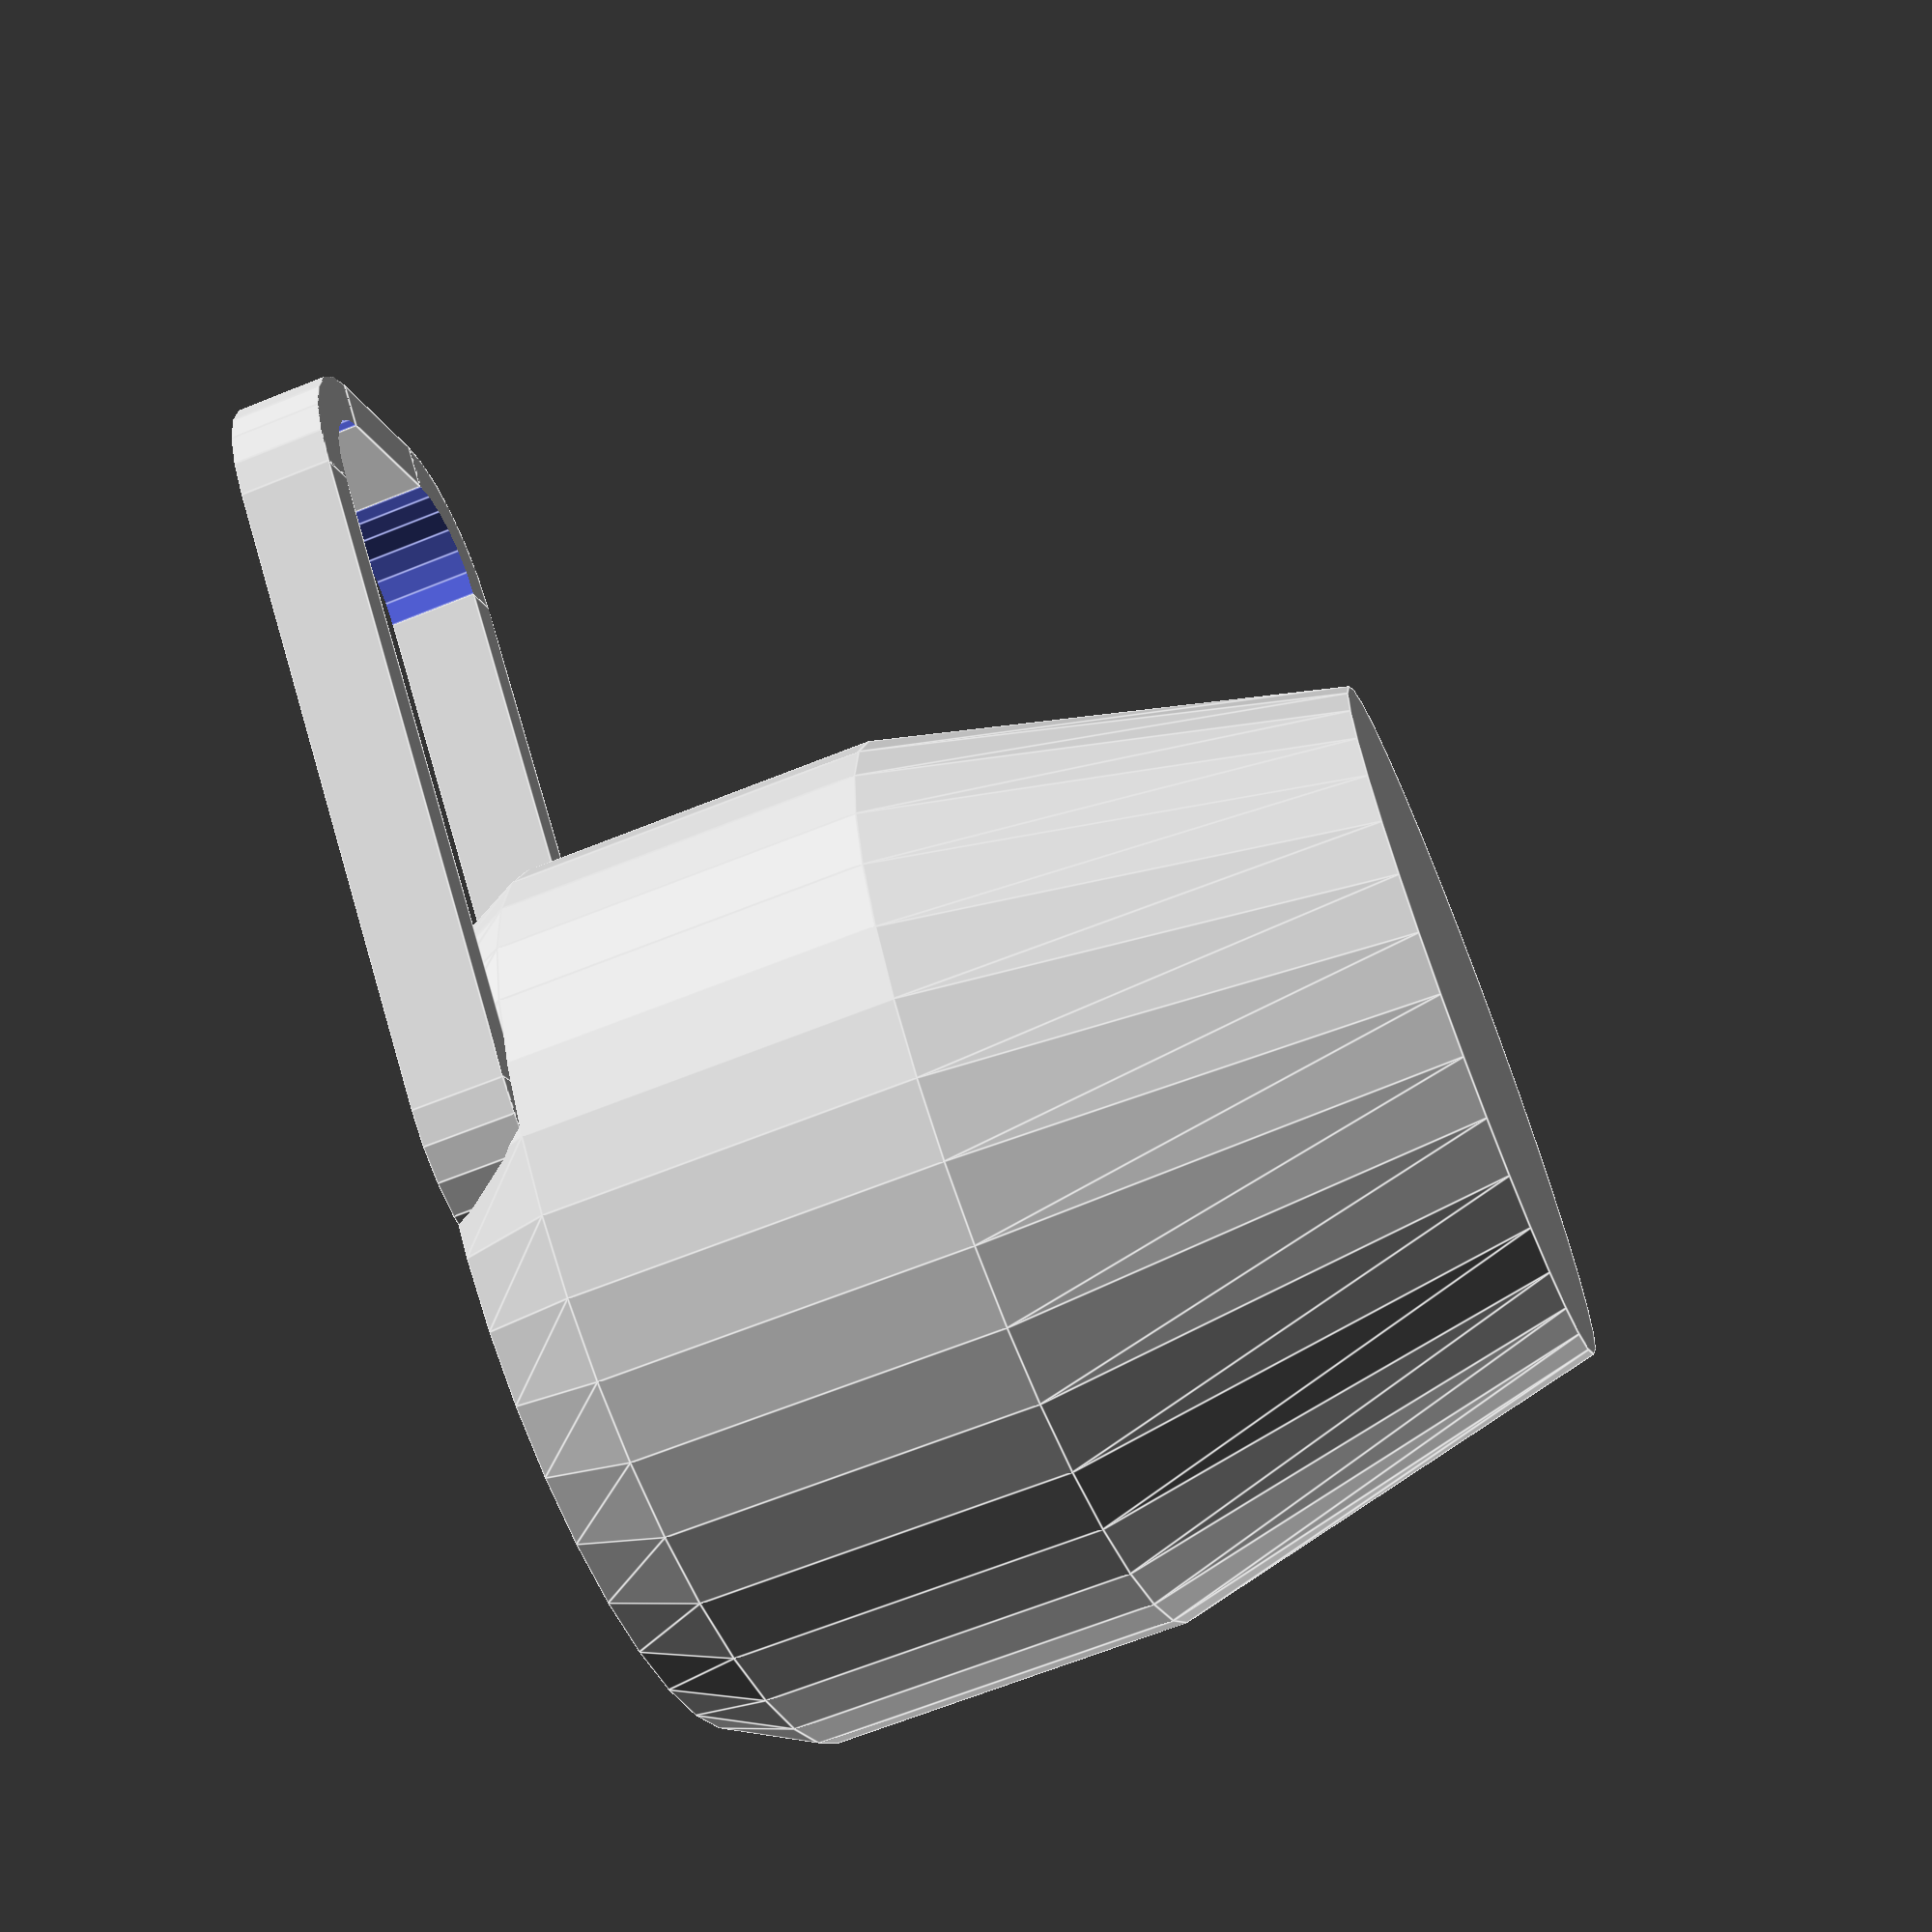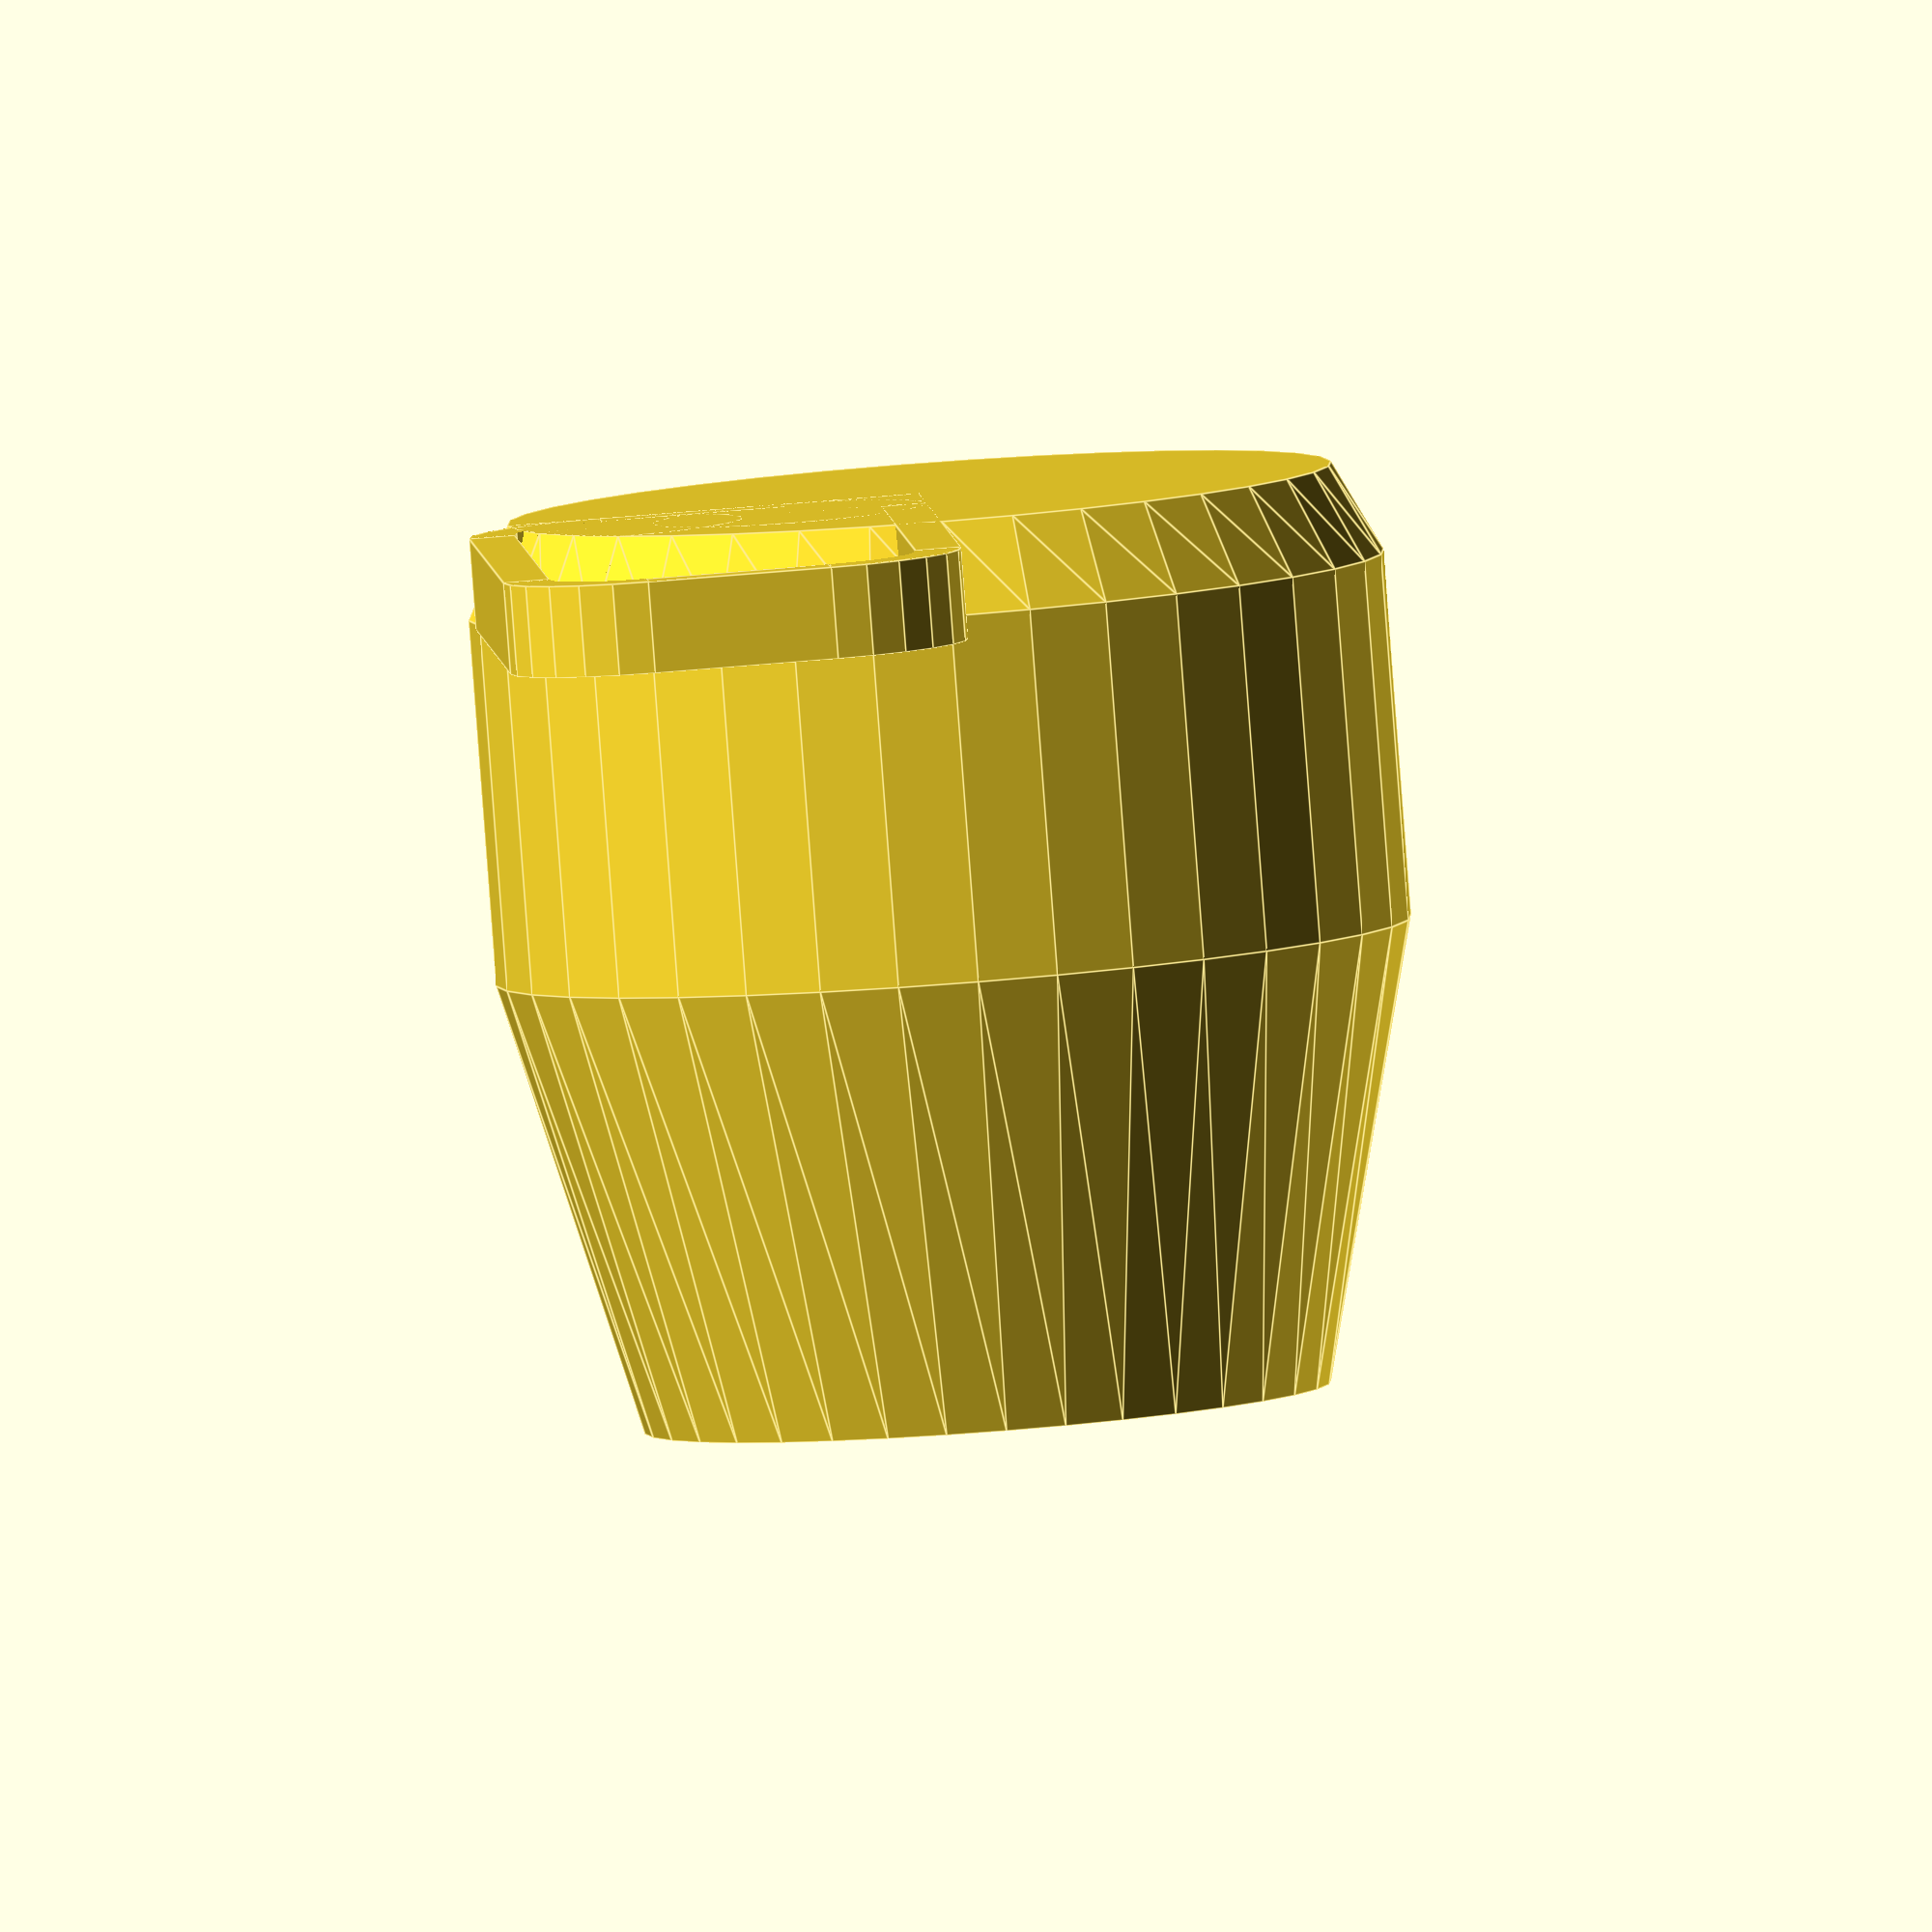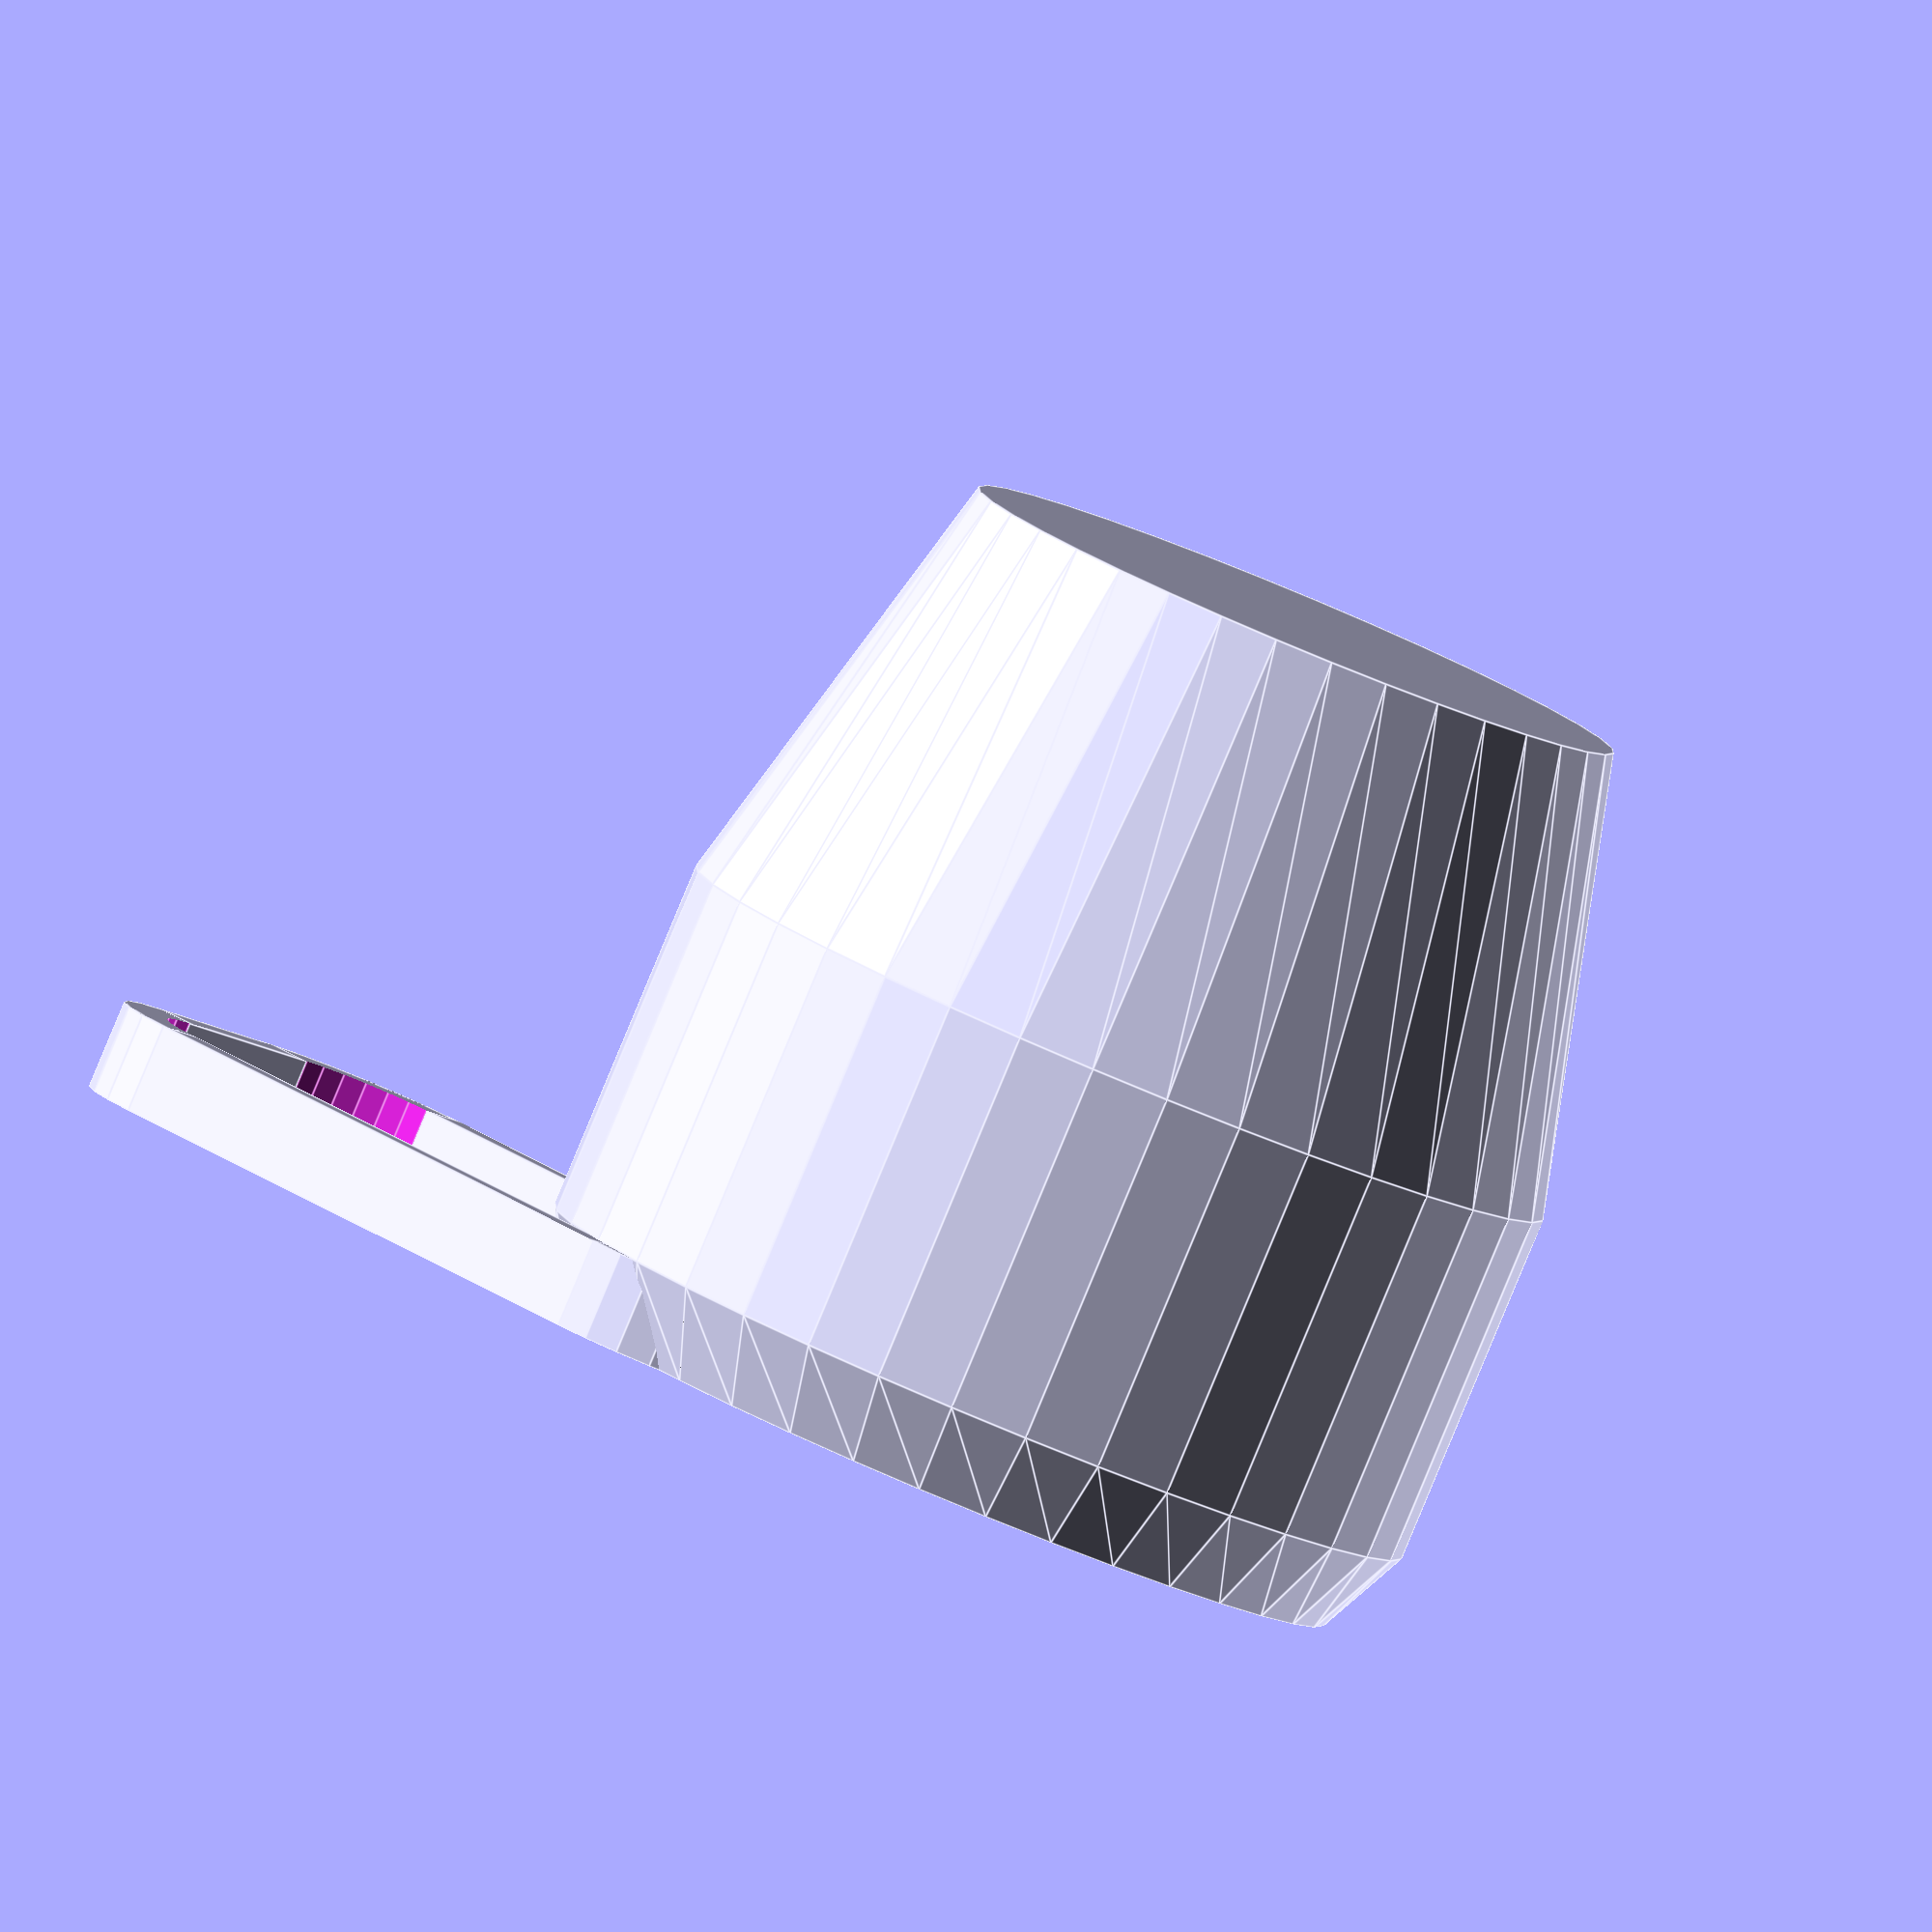
<openscad>


// --  rounded cylinder ---------------------------------------------------------------------------------------

// produces a cylinder in 3 sections
// d: base diameter
// h: total height
// rt: top section height
// rtw: top section diameter difference
// rb: bottom section height
// rbw: bottom section diameter difference
module rounded_cylinder(d,h,rt,rtw,rb,rbw,fn=36){
    cylinder(d2=d,d1=d-rbw,h=rb,$fn=fn);
    translate([0,0,rb])
    cylinder(d=d,h=h-rb-rt,$fn=fn);
    translate([0,0,h-rt])
    cylinder(d1=d,d2=d-rtw,h=rt,$fn=fn);    
}

rounded_cylinder(d=20,h=20,rt=10,rtw=5,rb=2,rbw=2);

// -- roundedcube ----------------------------------------------------------------------------------------------
/*


// rounded cube --
// original idea:
// https://stackoverflow.com/questions/33146741/way-to-round-edges-of-objects-openscad


module neg_round_edge(height,radius,fn=36){
    difference(){
        translate([-.5,-.5,0])
        cube([radius+.5,radius+.5,height]);

        translate([radius,radius,height/2+1])
        cylinder(height+3,radius,radius,true,$fn=fn);
    }
}


module neg_round_edges(xx,yy,zz,radius,cf=[1,1,1,1]){
  if(cf[0]>0) 
    neg_round_edge(zz,cf[0]*radius);  
  if(cf[1]>0) 
    translate([xx,0,0])  
    rotate([0,0,90])
    neg_round_edge(zz,cf[1]*radius);  
  if(cf[2]>0) 
     translate([xx,yy,0])  
     rotate([0,0,180])
     neg_round_edge(zz,cf[2]*radius);  
  if(cf[3]>0) 
     translate([0,yy,0])  
     rotate([0,0,270])
     neg_round_edge(zz,cf[3]*radius);  
    
}

module neg_roundedcube(xx, yy, zz, radius,top=true,bottom=true,x=[1,1,1,1],y=[1,1,1,1],z=[1,1,1,1]) {
neg_round_edges(xx,yy,zz,radius,x);
    translate([0,yy,0])
    rotate([90,0,0])
    neg_round_edges(xx,zz,yy,radius,y);
    
    
    translate([0,0,zz])
    rotate([0,90,0])
    neg_round_edges(zz,yy,xx,radius,x);
    
    
}



module roundedcube(xx, yy, zz, radius,x=[1,1,1,1],y=[1,1,1,1],z=[1,1,1,1]) {
    difference(){
        cube([xx,yy,zz]);
        neg_roundedcube(xx,yy,zz,radius,x,y,z);
    }

}

//roundedcube(20,40,60,5);
*/




// -- rounded_square_tube -----------------------------------------------------------------------------------

// produces a vertical square tube with rounded corners
// params:
// w:width
// l:length
// h:height
// t:thickness of wall
// r:radius of rounded corner
// fill: whether it is empty or not

module rounded_square_tube(w,l,h,t,r,fill=false){

  
  __roundedcorner(r,h,t,fill=fill);
    
  translate([w,0,0]) mirror([1,0,0]) __roundedcorner(r,h,t,fill=fill);
    
  translate([0,l,0]) mirror([0,1,0]) __roundedcorner(r,h,t,fill=fill);
  translate([w,l,0]) mirror([1,1,0]) __roundedcorner(r,h,t,fill=fill);
    
  if (fill){
    translate([r,0,0]) cube([w-r-r,l,h]);
    translate([0,r,0]) cube([w,l-r-r,h]);
  } else {
    translate([0,r,0]) cube([t,l-r-r,h]);
    translate([w-t,r,0]) cube([t,l-r-r,h]);
    translate([r,0,0]) cube([w-r-r,t,h]);
    translate([r,l-t,0]) cube([w-r-r,t,h]);
  }
}

// just a single rounded corner
// r: radiuse
// h:height
// t:thickness
// fill: if true t is ignored and the inner part of the curve is filled
module __roundedcorner(r,h,t,fill=false){

  intersection(){
    cube([r,r,h]);
    translate([r,r,0]){

    difference(){
        cylinder(d=r+r,h=h,$fn=24);
        if (!fill)
            translate([0,0,-1]) cylinder(d=r+r-t-t,h=h+2,$fn=24);
      }
    }
  }
}


// tests
rounded_square_tube(20,10,2,1,3,fill=false);

</openscad>
<views>
elev=66.4 azim=219.8 roll=292.0 proj=p view=edges
elev=265.8 azim=273.1 roll=355.7 proj=o view=edges
elev=265.3 azim=43.6 roll=202.6 proj=o view=edges
</views>
